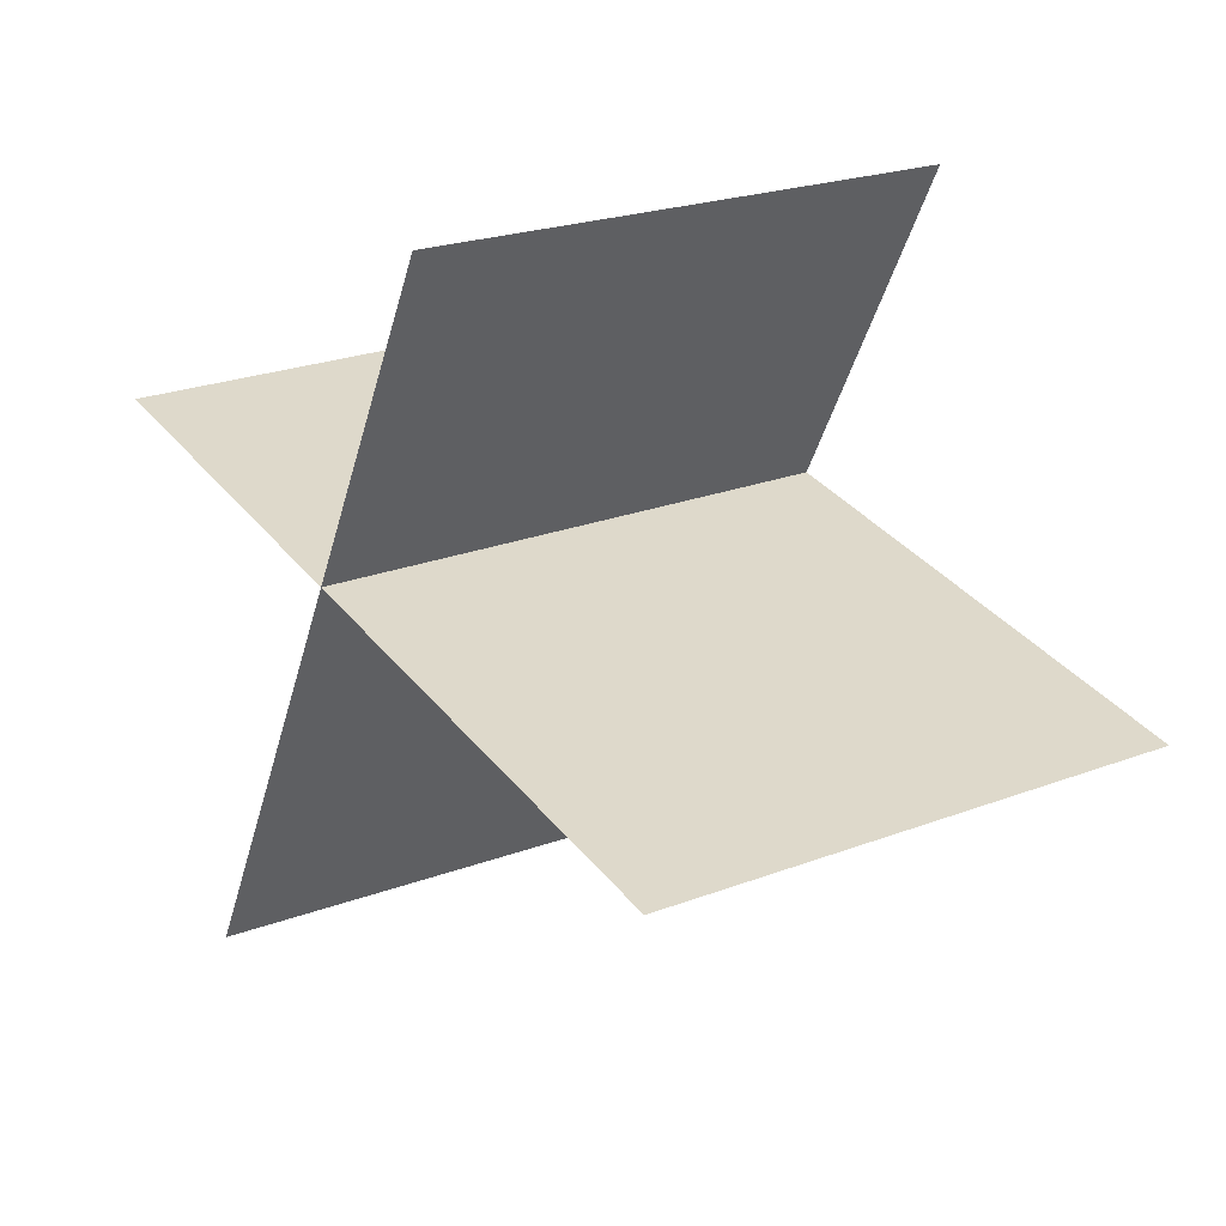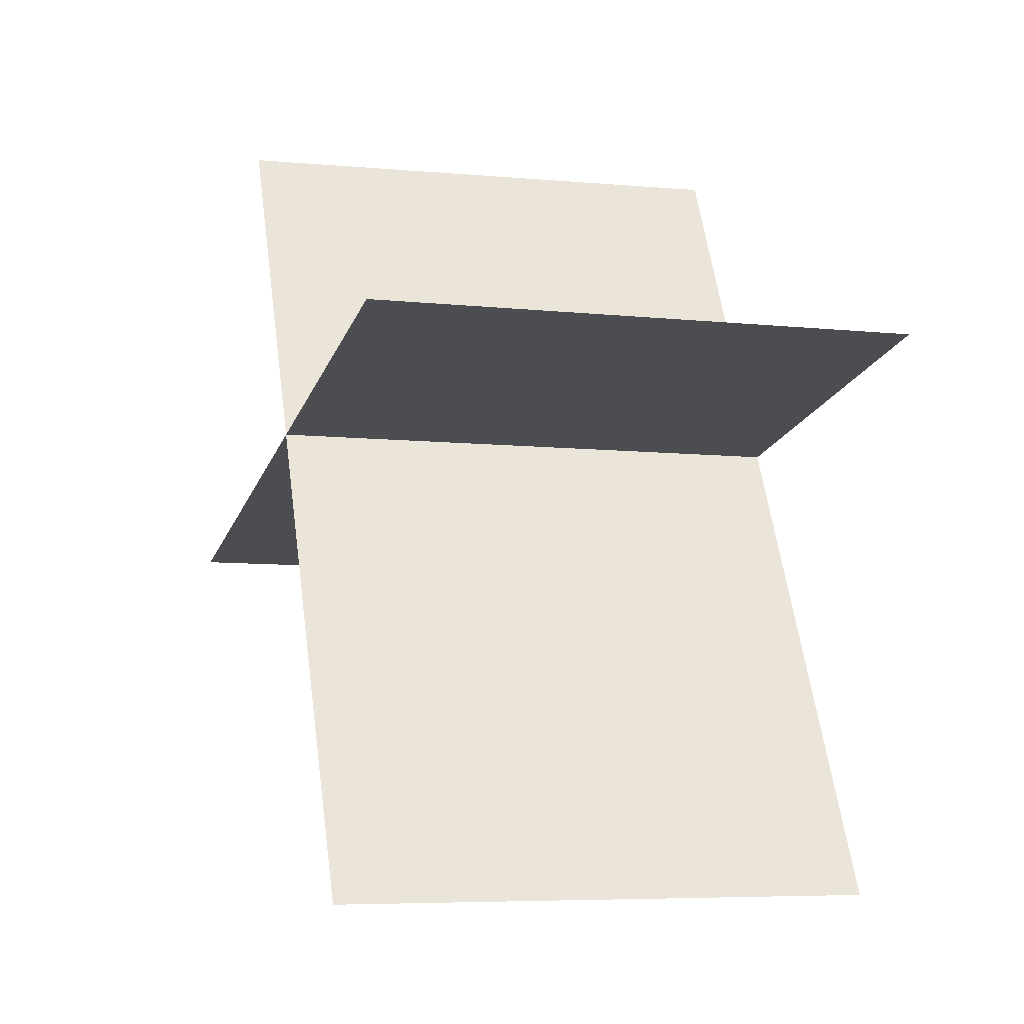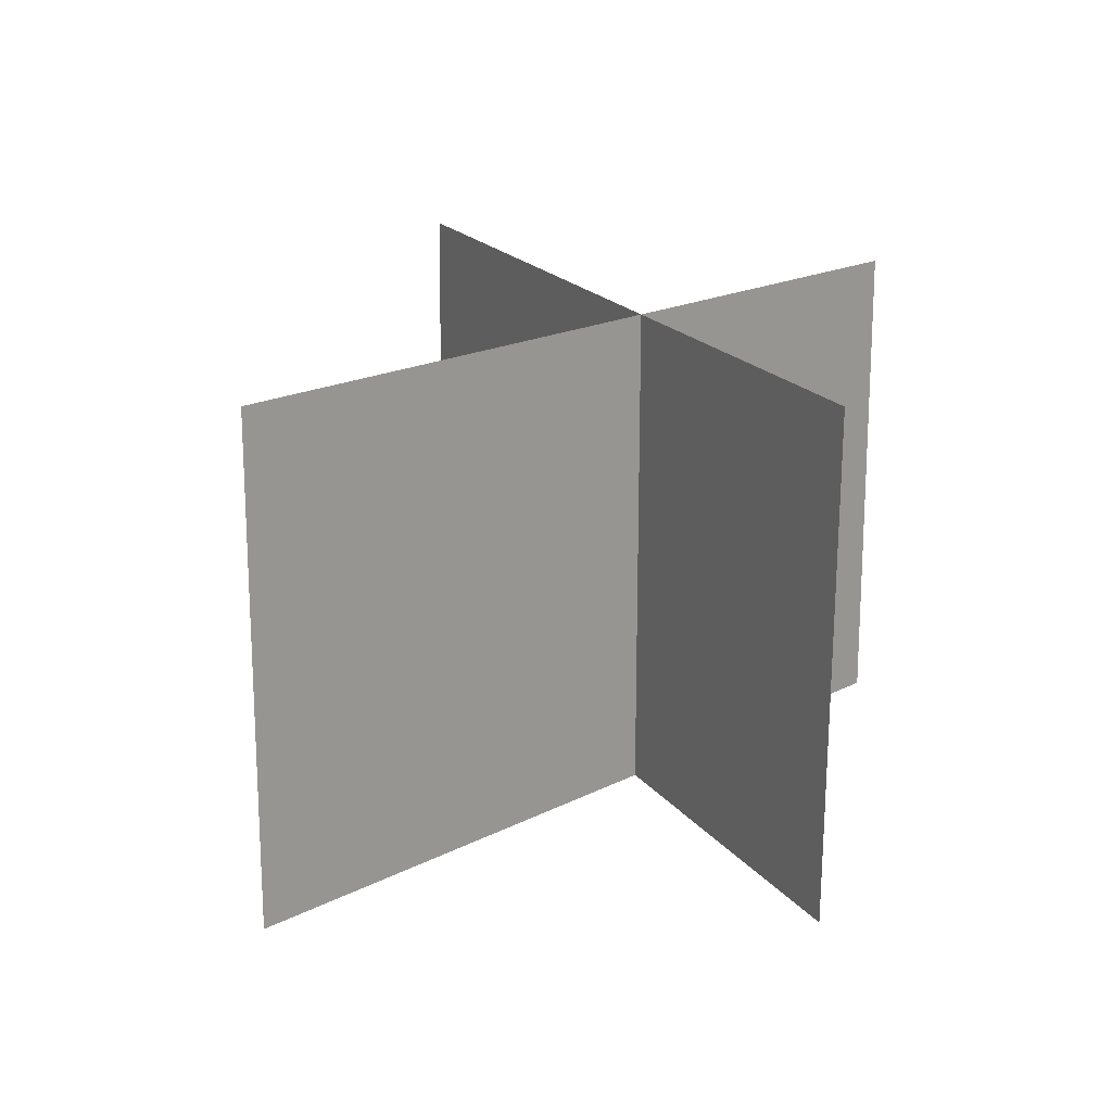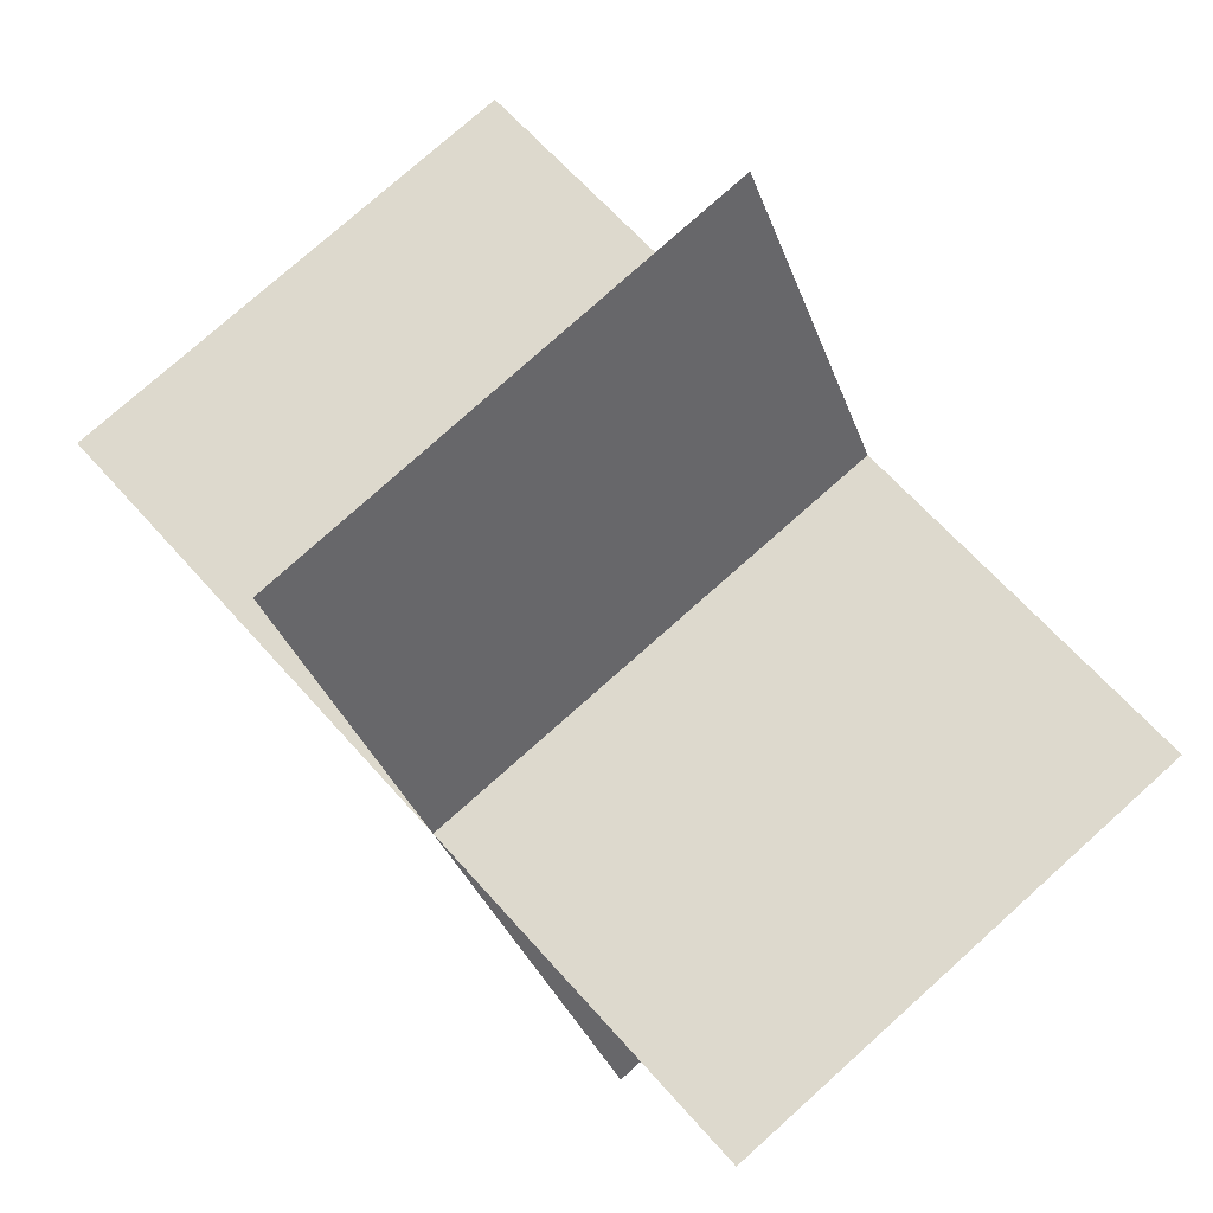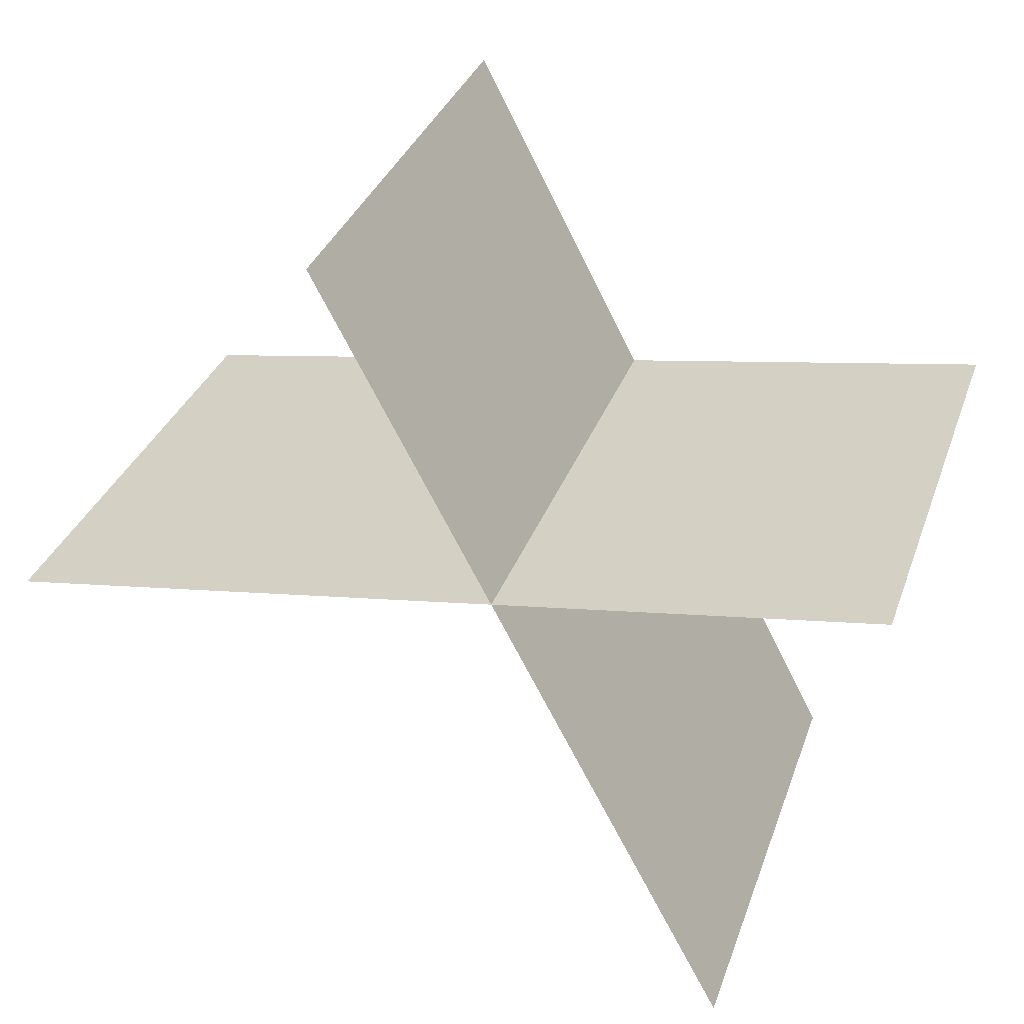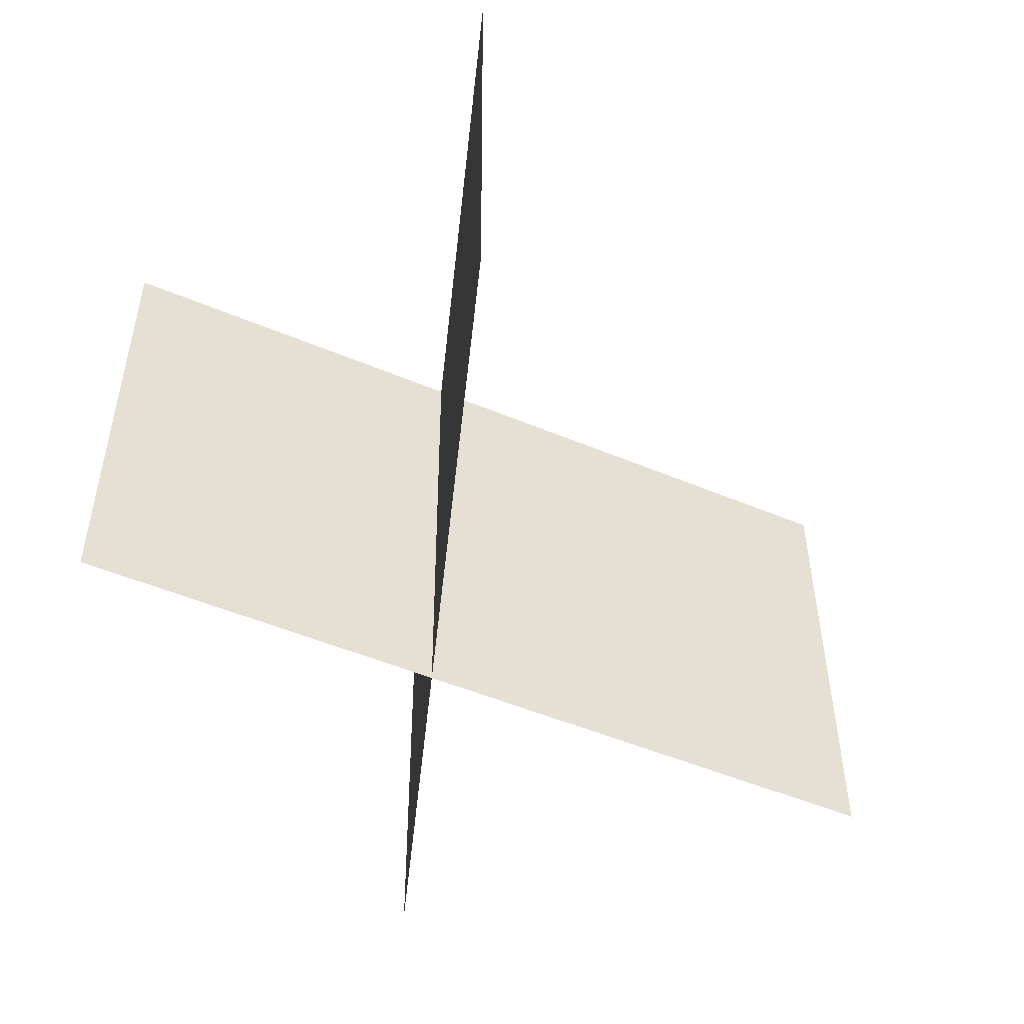
<metadata>
{"format":"obj","ext":"obj","renderer":"f3d","projection":"perspective","resolution":1024,"background":"white","views":[{"elev":23.4,"azim":-122.9,"up":"+Z"},{"elev":-7.3,"azim":73.9,"up":"+Z"},{"elev":19.1,"azim":-53.6,"up":"+Y"},{"elev":76.2,"azim":47.7,"up":"+Z"},{"elev":32.7,"azim":17.5,"up":"+Z"},{"elev":-51.3,"azim":146.4,"up":"+Y"}]}
</metadata>
<code>
o Plane.000_Plane.002
v 0.5312 1.231 -0.829
v 0.5274 -0.08183 -0.8394
v -0.5274 1.218 1.214
v -0.5312 -0.09492 1.204
v -1.374 1.231 0.1399
v -1.383 -0.08183 0.1468
v 0.8994 1.218 0.4942
v 0.8907 -0.09492 0.5011
f 1 2 4 3
f 5 6 8 7

</code>
